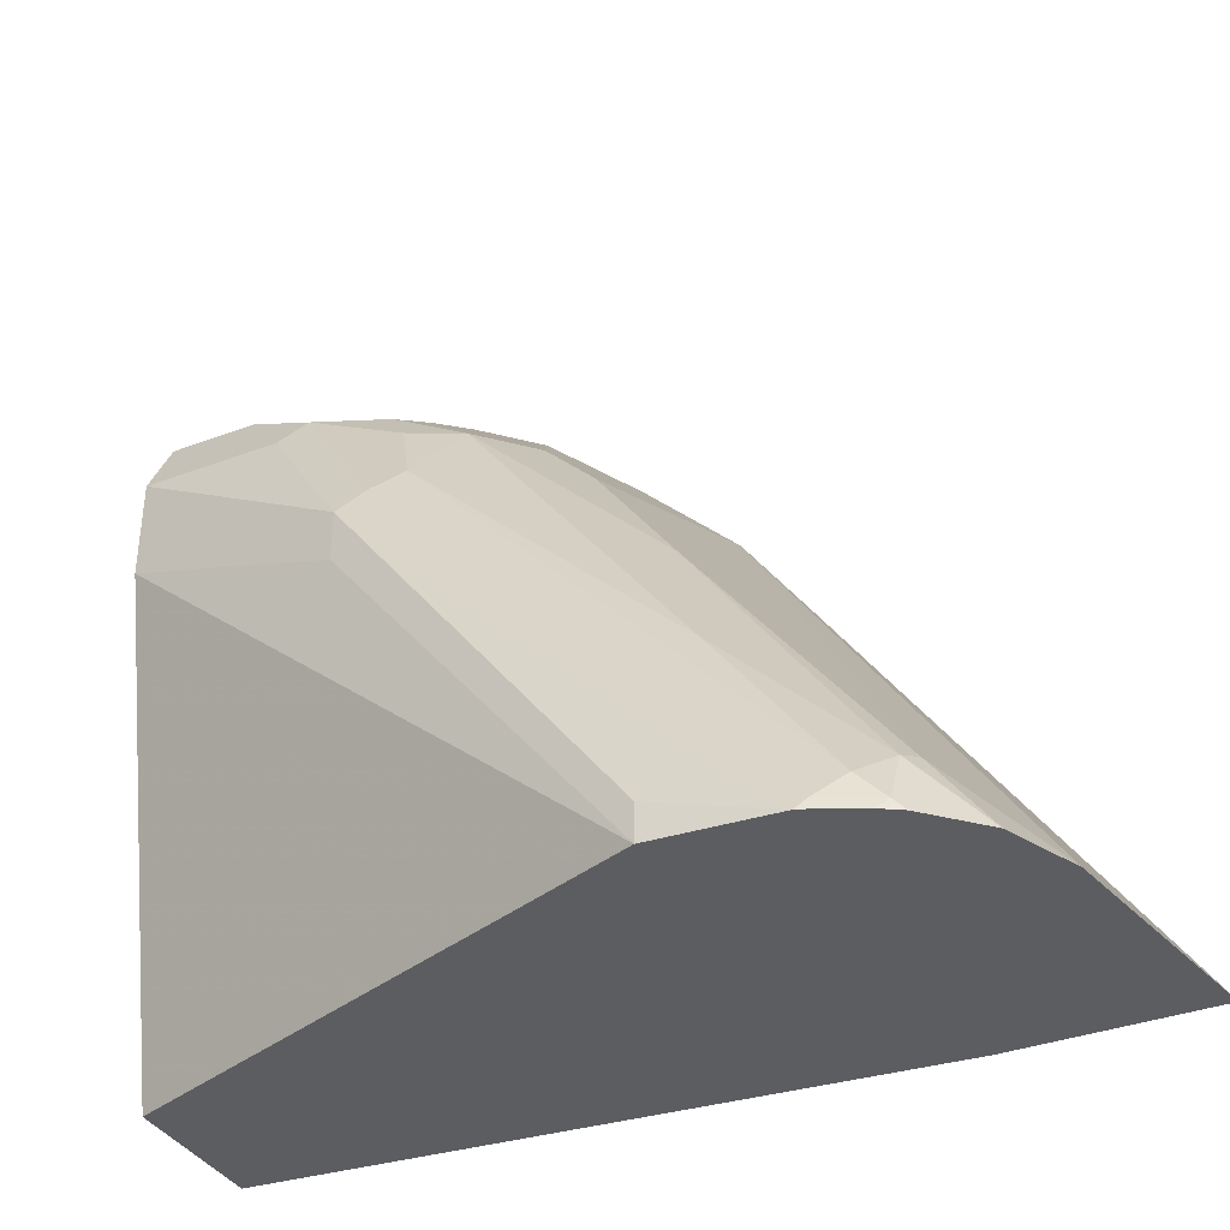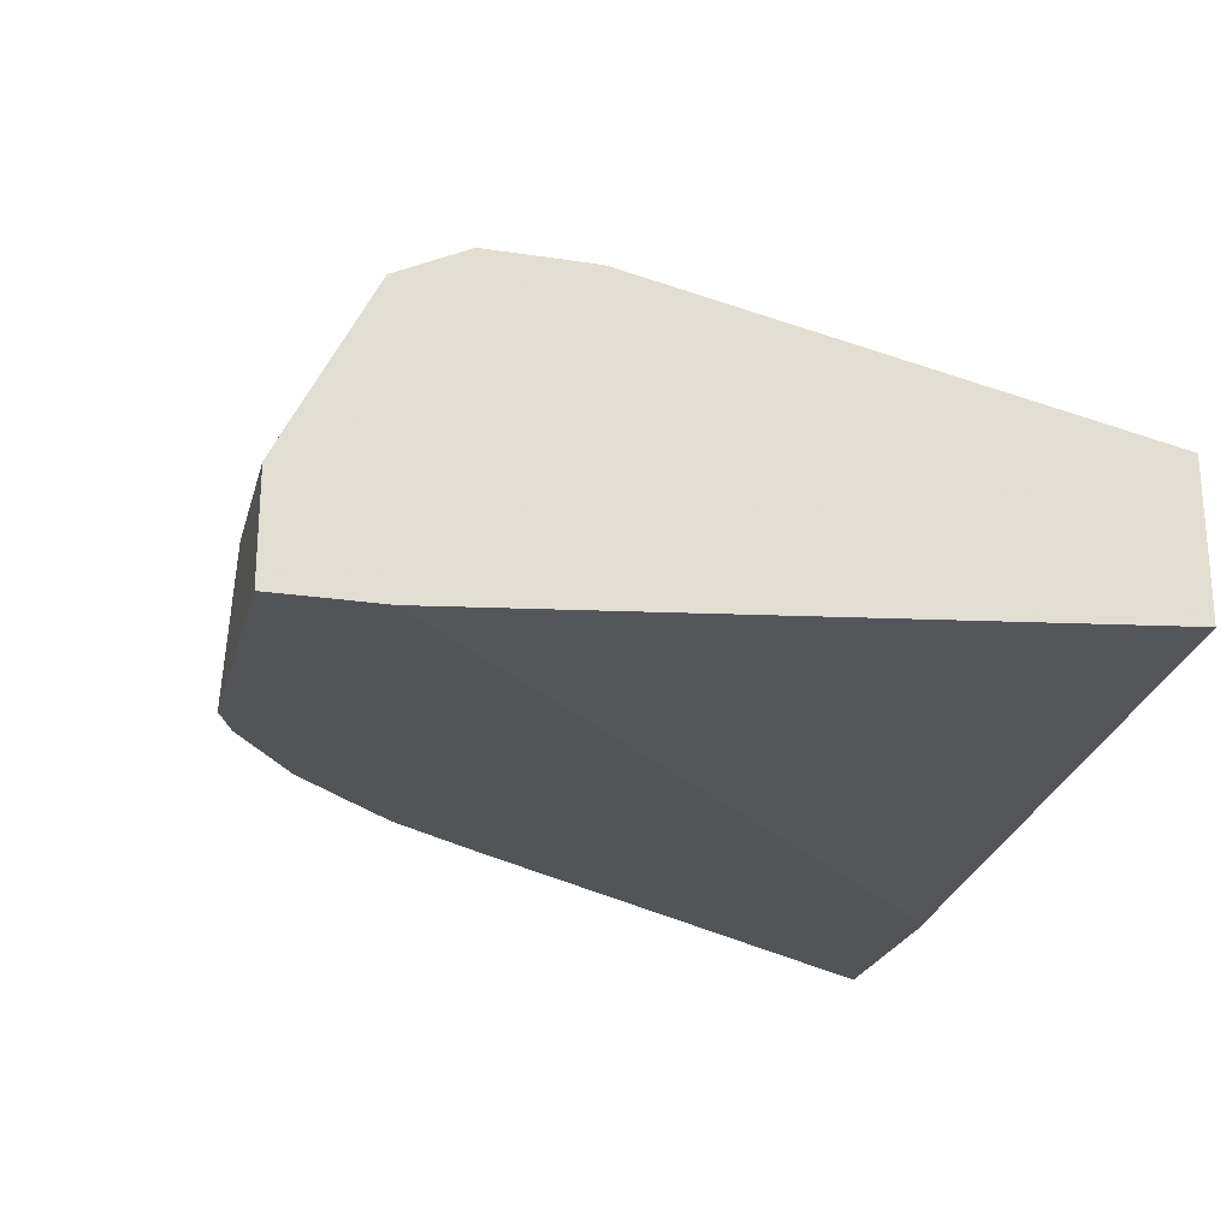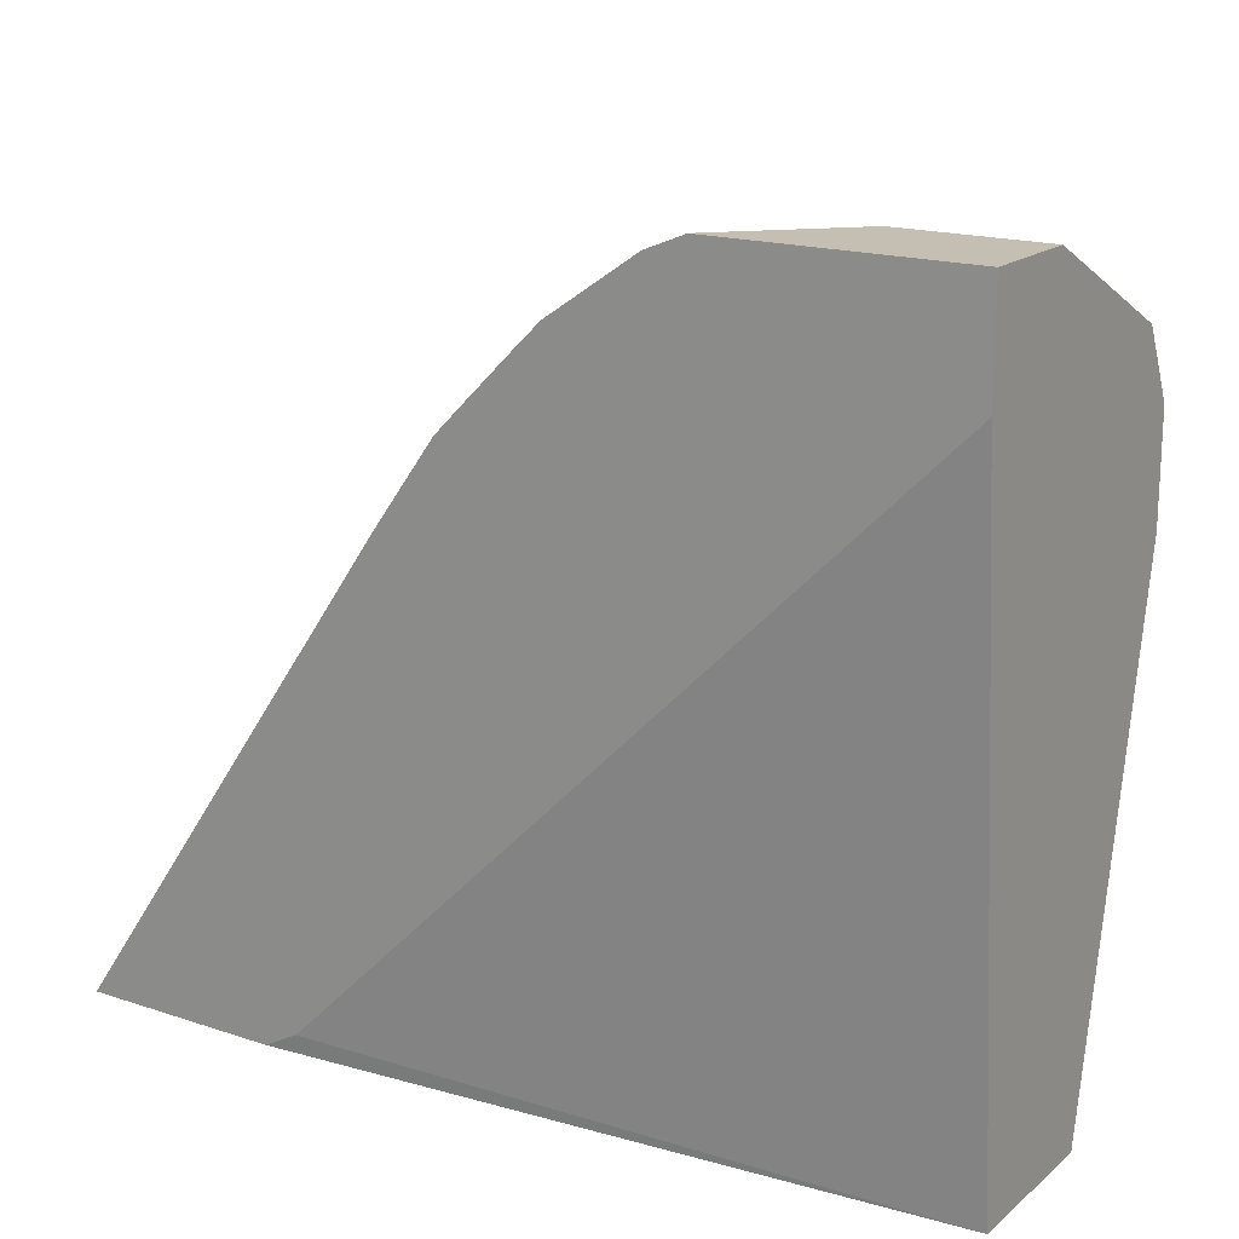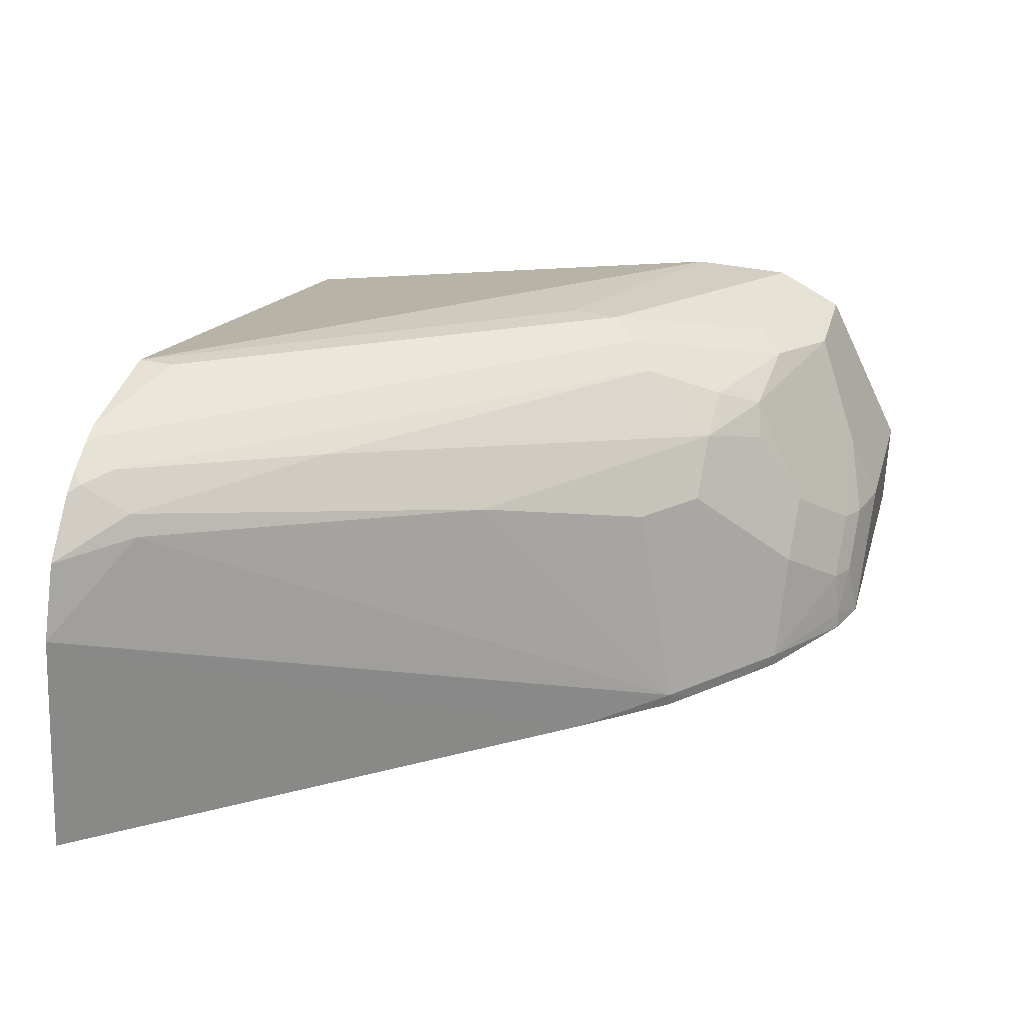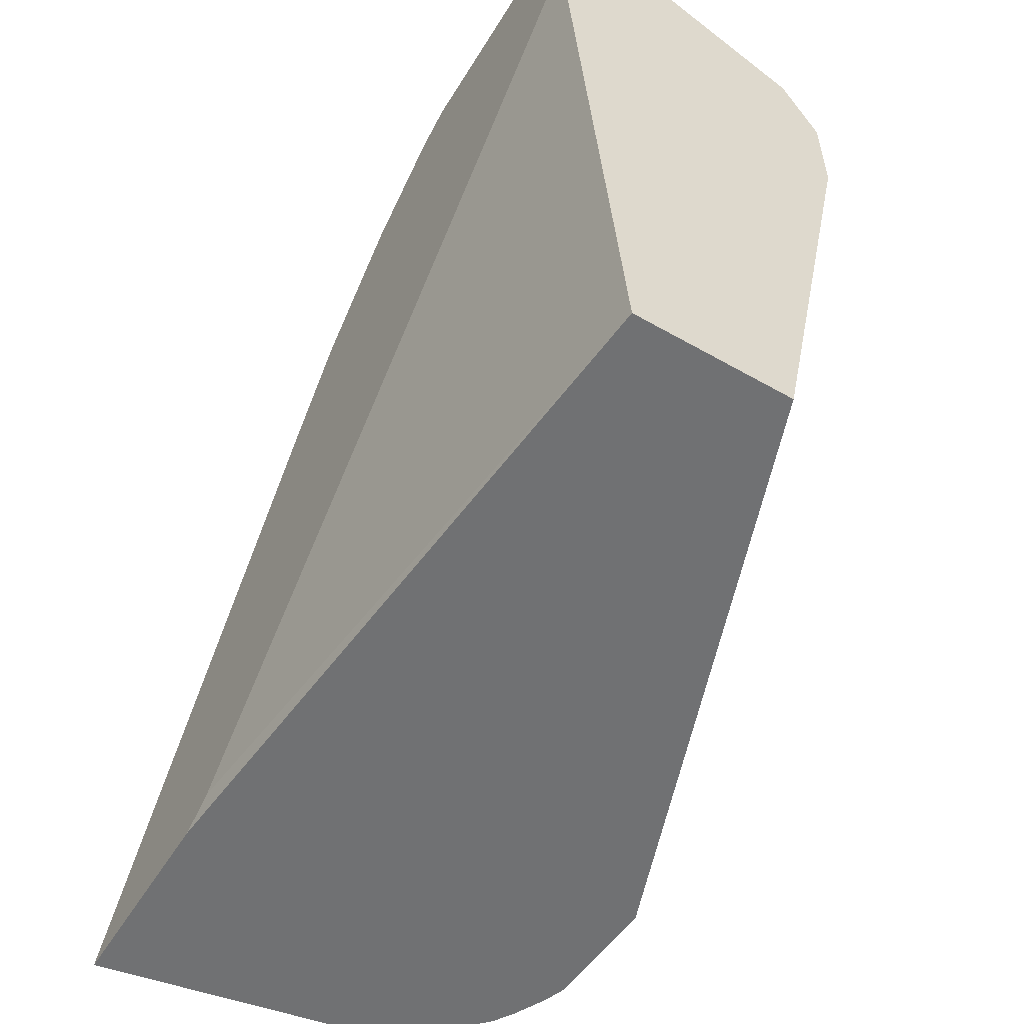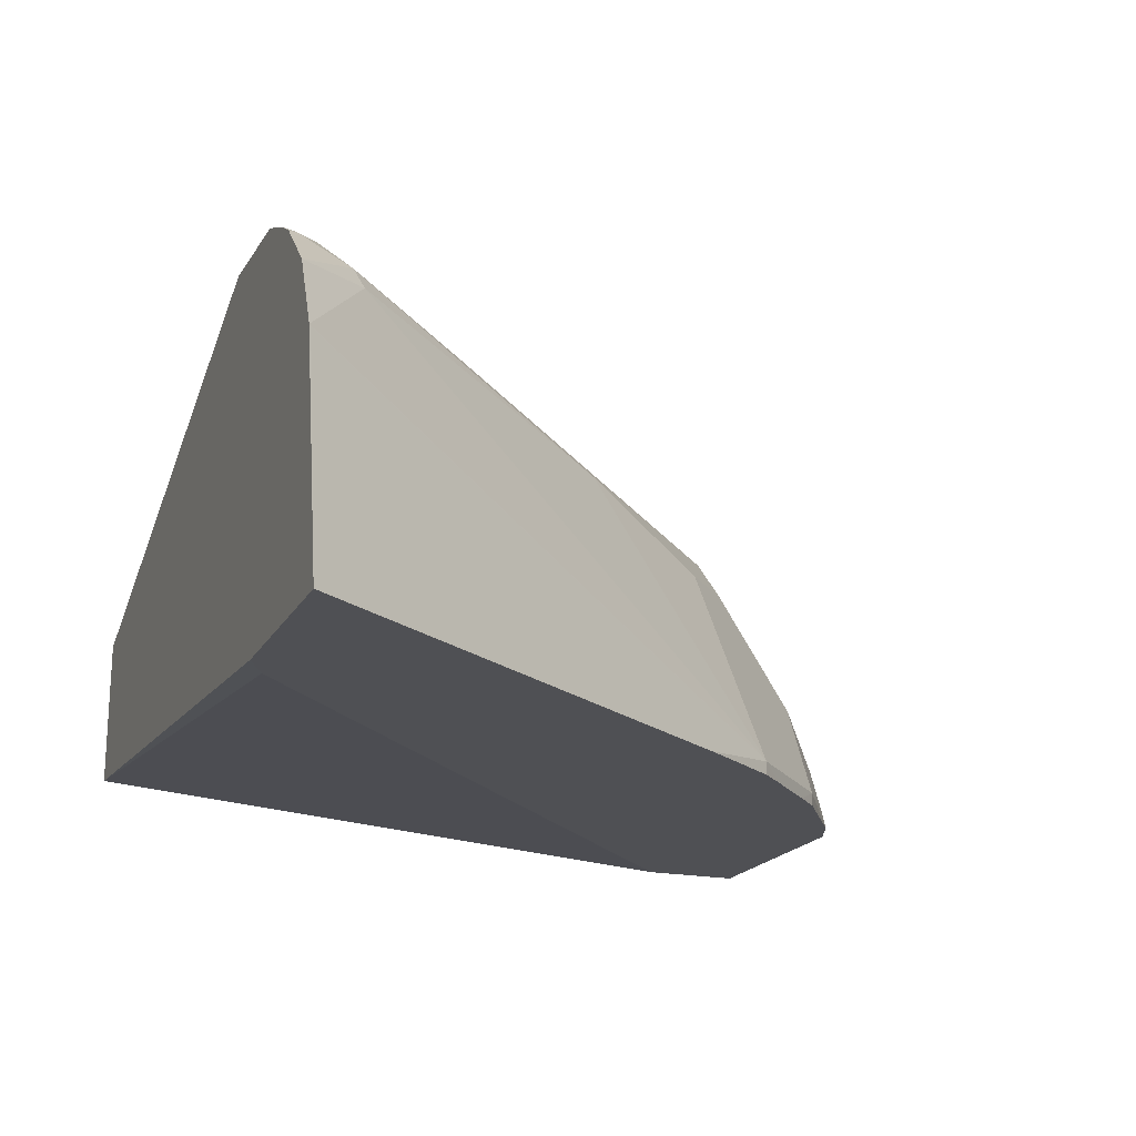
<metadata>
{"format":"obj","ext":"obj","renderer":"f3d","projection":"perspective","resolution":1024,"background":"white","views":[{"elev":-36.7,"azim":-154.0,"up":"+Z"},{"elev":-23.6,"azim":75.7,"up":"+Y"},{"elev":17.6,"azim":33.1,"up":"+Z"},{"elev":36.0,"azim":-74.2,"up":"+Y"},{"elev":-55.1,"azim":58.9,"up":"+Z"},{"elev":-19.2,"azim":-111.2,"up":"+Y"}]}
</metadata>
<code>
v -0.004902 0.3109 0.2972
v -0.004902 0.3497 0.4857
v -0.004902 0.2526 0.2972
v -0.2137 0.3886 0.2972
v -0.09715 0.3691 0.4468
v -0.004902 0.3497 0.5246
v -0.004902 0.2328 0.544
v -0.2461 0.2328 0.3044
v -0.2594 0.2328 0.2972
v -0.2584 0.3857 0.2972
v -0.2137 0.3886 0.3109
v -0.09715 0.3691 0.4663
v -0.004902 0.3481 0.5278
v -0.0583 0.3497 0.5246
v -0.004902 0.2328 0.5829
v -0.3351 0.2328 0.2972
v -0.2662 0.3827 0.2972
v -0.2623 0.3837 0.3012
v -0.1069 0.3643 0.476
v -0.004902 0.3416 0.5408
v -0.0583 0.3432 0.5375
v -0.06803 0.3448 0.5343
v -0.004902 0.272 0.5829
v -0.09715 0.2328 0.5829
v -0.2089 0.2328 0.4809
v -0.3173 0.3238 0.2979
v -0.3176 0.3245 0.2972
v -0.2778 0.3769 0.2972
v -0.2817 0.374 0.3012
v -0.272 0.3764 0.3109
v -0.1166 0.357 0.4857
v -0.004902 0.3368 0.5505
v -0.03887 0.3368 0.5505
v -0.1069 0.3448 0.5148
v -0.09715 0.3368 0.531
v -0.004902 0.3335 0.5521
v -0.0583 0.272 0.5829
v -0.09715 0.2332 0.5829
v -0.09754 0.2328 0.5828
v -0.1845 0.238 0.5148
v -0.1845 0.2328 0.5148
v -0.2849 0.3562 0.3238
v -0.305 0.3526 0.2972
v -0.2856 0.372 0.2972
v -0.2817 0.3643 0.3206
v -0.2234 0.3643 0.3789
v -0.1263 0.3351 0.5148
v -0.03887 0.3238 0.5569
v -0.0583 0.2979 0.5699
v -0.1166 0.3303 0.5246
v -0.1069 0.3254 0.5343
v -0.1069 0.2963 0.5537
v -0.07772 0.2744 0.578
v -0.09715 0.255 0.578
v -0.1101 0.2396 0.5764
v -0.112 0.2328 0.5769
v -0.1752 0.2328 0.5244
v -0.1652 0.238 0.5343
v -0.1652 0.3157 0.4954
v -0.204 0.3351 0.4372
v -0.1457 0.3157 0.5148
v -0.08745 0.2769 0.5731
v -0.1263 0.2769 0.5537
v -0.1069 0.2574 0.5731
v -0.1457 0.238 0.5537
v -0.1457 0.2328 0.5537
v -0.1558 0.2328 0.5438
f 34 47 35
f 35 47 50
f 35 50 51
f 35 51 52
f 35 52 49
f 36 48 37
f 37 53 54
f 37 49 53
f 37 54 38
f 38 54 55
f 38 55 56
f 38 56 39
f 37 48 49
f 33 49 48
f 24 38 39
f 33 48 36
f 32 33 36
f 31 46 47
f 31 47 34
f 30 46 31
f 30 45 46
f 29 45 30
f 28 44 29
f 27 40 42
f 27 42 43
f 26 40 27
f 25 41 40
f 25 40 26
f 40 41 57
f 33 35 49
f 40 57 67
f 63 65 64
f 40 58 59
f 65 67 66
f 23 36 37
f 59 61 60
f 58 61 59
f 58 63 61
f 58 65 63
f 58 67 65
f 56 65 66
f 55 65 56
f 55 64 65
f 54 64 55
f 53 64 54
f 53 62 64
f 52 64 62
f 52 63 64
f 50 52 51
f 50 63 52
f 50 61 63
f 49 62 53
f 49 52 62
f 47 61 50
f 47 60 61
f 46 60 47
f 45 60 46
f 43 45 44
f 42 60 45
f 42 45 43
f 40 60 42
f 40 59 60
f 40 67 58
f 22 35 33
f 29 44 45
f 22 31 34
f 7 15 24
f 6 14 13
f 6 12 14
f 4 12 5
f 4 11 12
f 4 10 11
f 3 8 9
f 3 7 8
f 2 4 5
f 2 12 6
f 2 5 12
f 1 4 2
f 1 10 4
f 1 17 10
f 7 24 39
f 1 28 17
f 1 43 44
f 1 16 27
f 1 9 16
f 1 3 9
f 1 7 3
f 1 15 7
f 1 23 15
f 1 36 23
f 1 32 36
f 1 20 32
f 1 13 20
f 1 6 13
f 1 2 6
f 22 34 35
f 1 44 28
f 7 39 56
f 1 27 43
f 7 66 67
f 21 22 33
f 7 56 66
f 20 33 32
f 20 21 33
f 19 31 22
f 18 31 19
f 18 30 31
f 18 29 30
f 17 28 18
f 16 26 27
f 16 25 26
f 15 38 24
f 15 37 38
f 15 23 37
f 18 28 29
f 14 19 22
f 7 57 41
f 14 22 21
f 7 41 25
f 7 25 16
f 7 16 9
f 10 17 18
f 10 18 12
f 7 9 8
f 10 12 11
f 12 19 14
f 12 18 19
f 13 14 21
f 13 21 20
f 7 67 57

</code>
